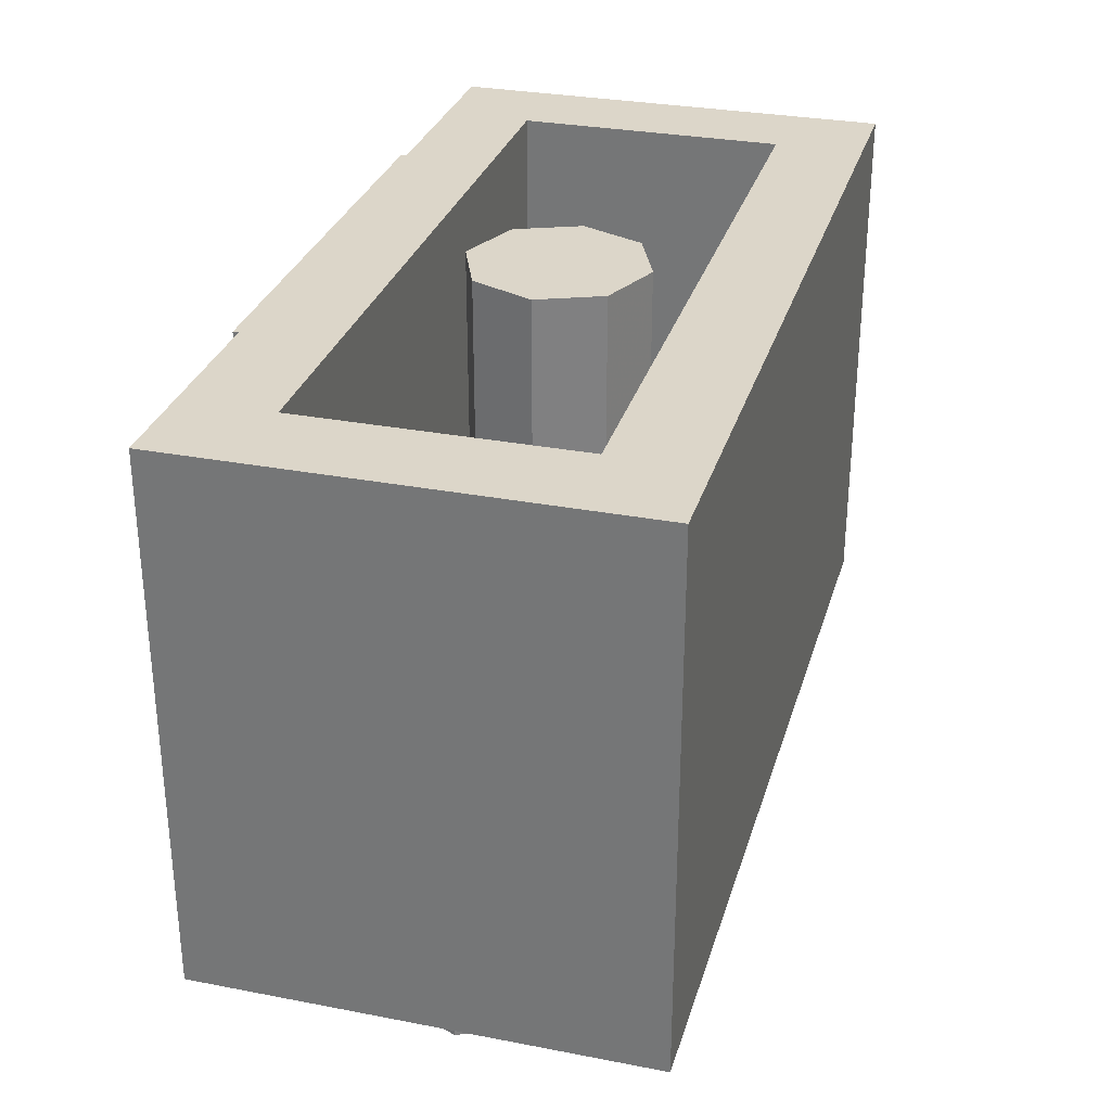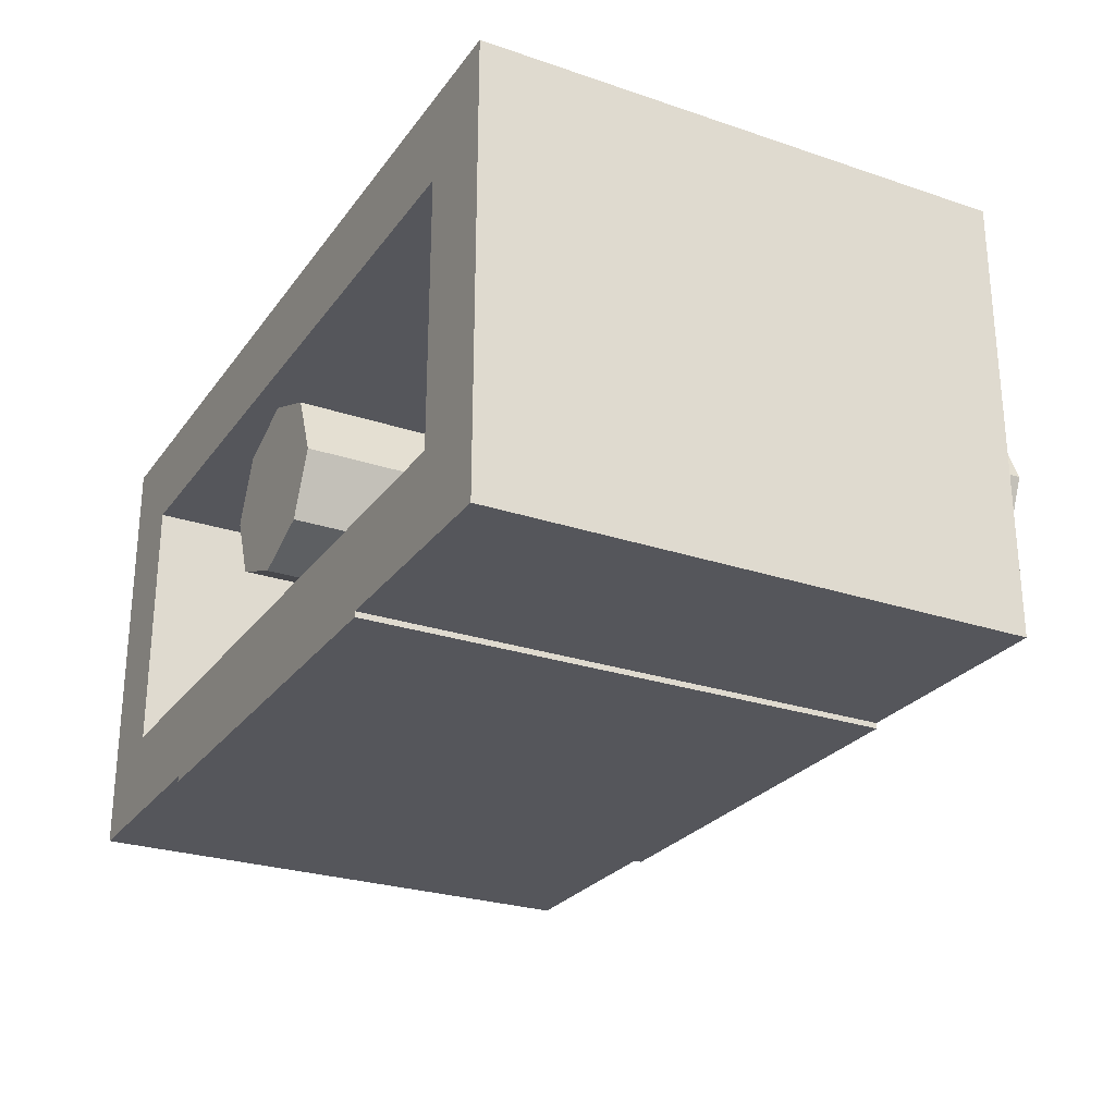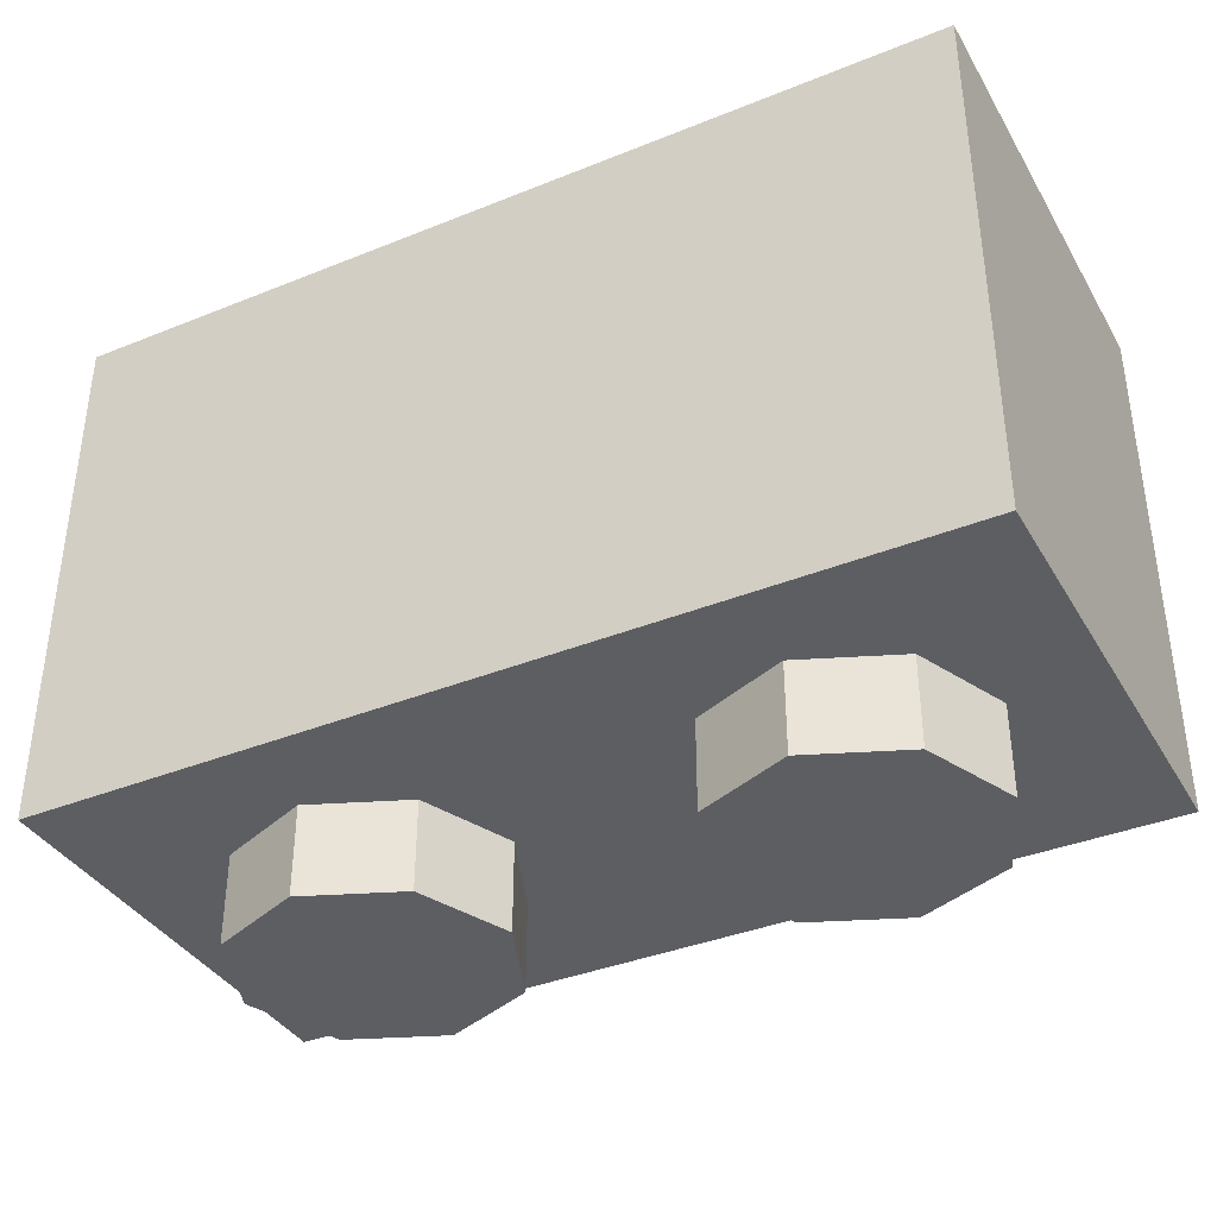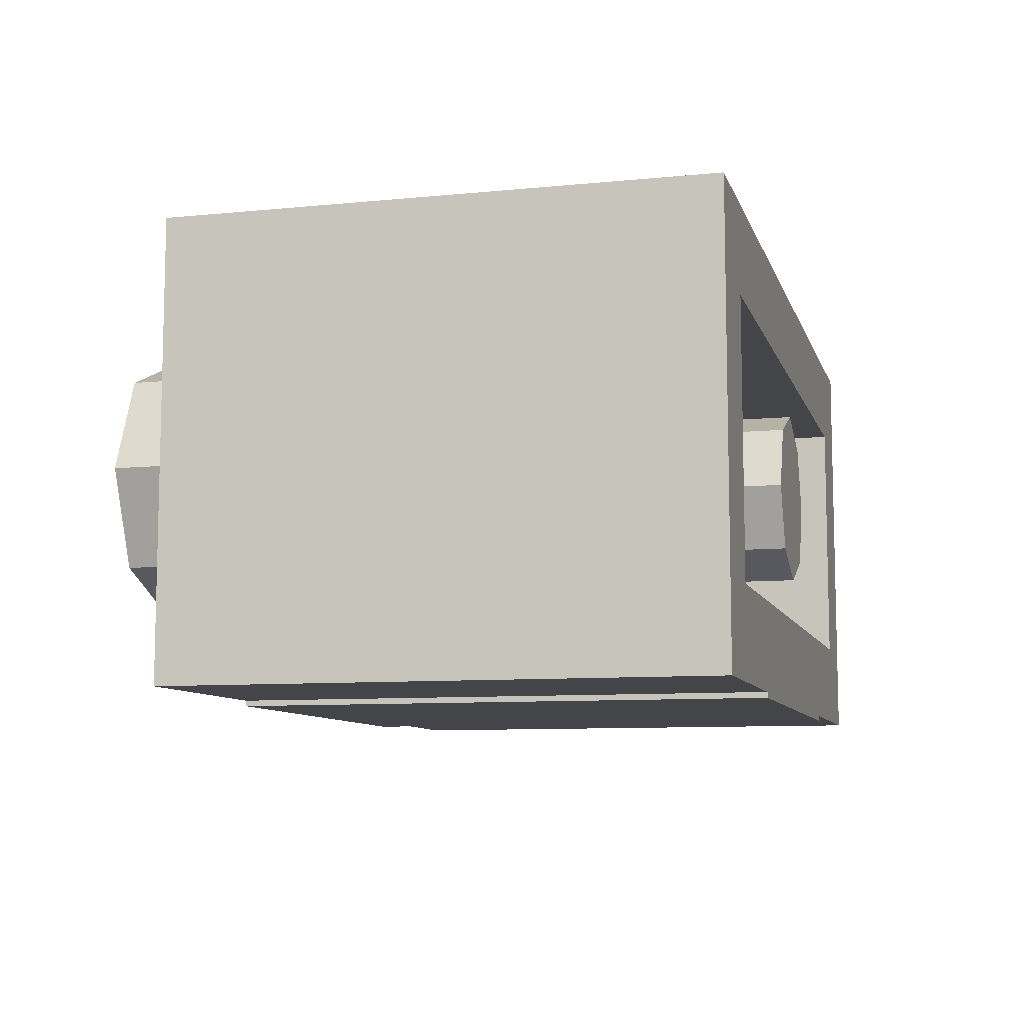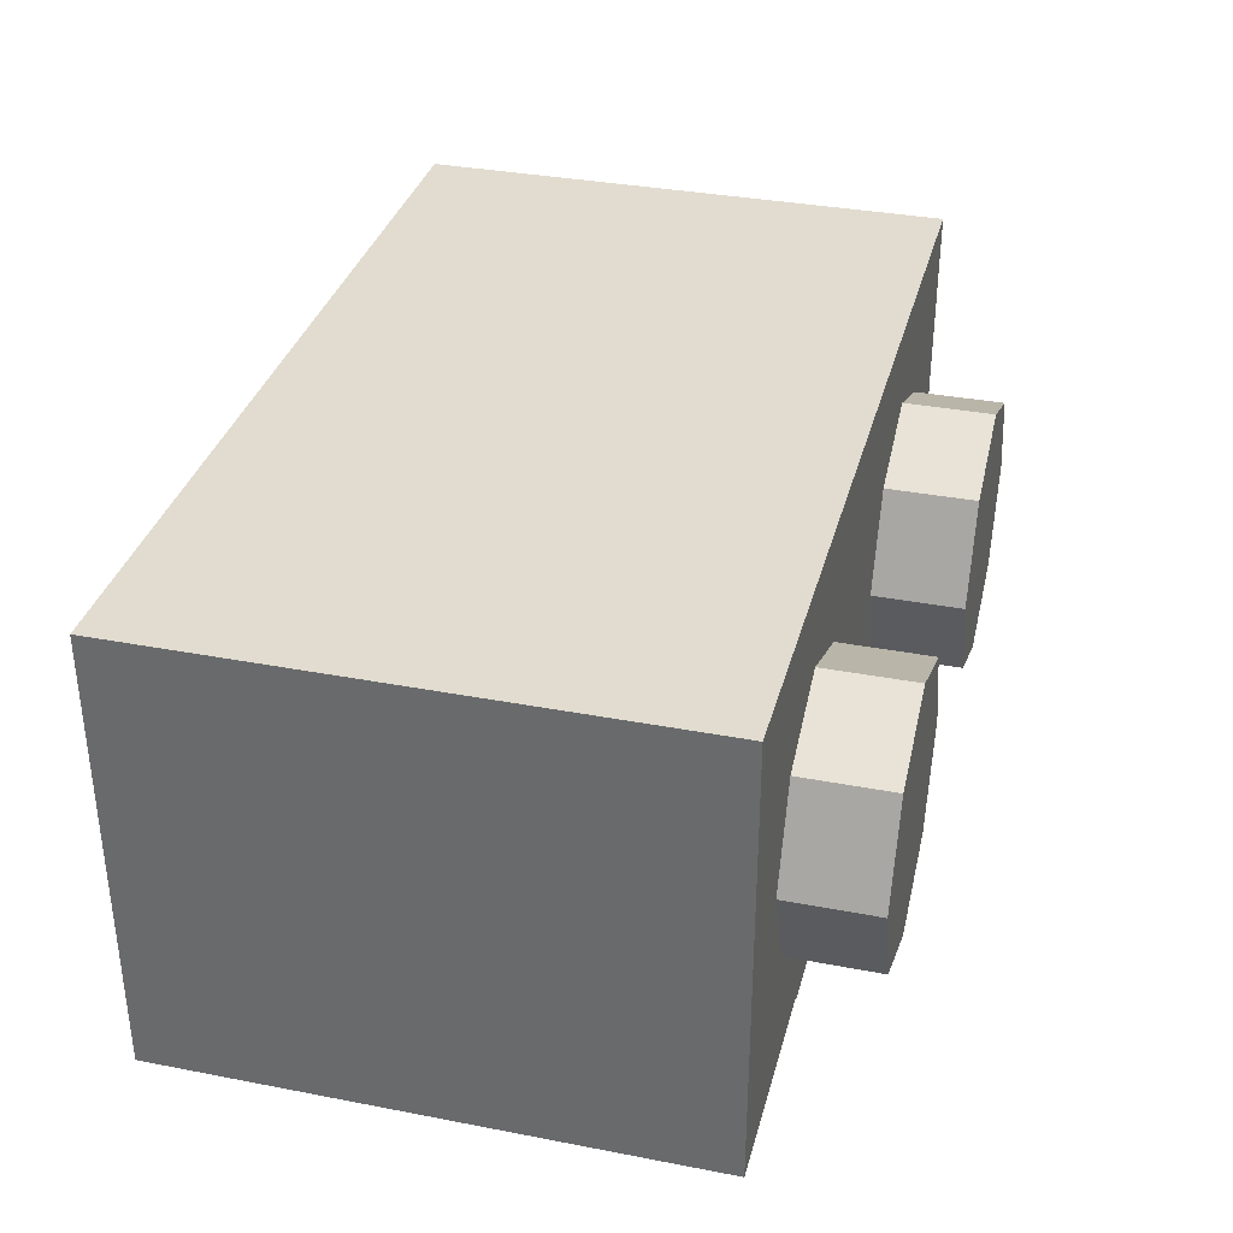
<metadata>
{"format":"obj","ext":"obj","renderer":"f3d","projection":"perspective","resolution":1024,"background":"white","views":[{"elev":30.2,"azim":-74.4,"up":"+Y"},{"elev":-26.3,"azim":-118.0,"up":"+Z"},{"elev":-37.6,"azim":27.3,"up":"+Y"},{"elev":-8.8,"azim":104.8,"up":"+Z"},{"elev":34.4,"azim":-75.5,"up":"+Z"}]}
</metadata>
<code>
v 0 1.2 0
v 0.2 1.2 0
v 0.1414 1.2 0.1414
v 0 1.2 0
v 0.1414 1.2 0.1414
v 0 1.2 0.2
v 0 1.2 0
v 0 1.2 0.2
v -0.1414 1.2 0.1414
v 0 1.2 0
v -0.1414 1.2 0.1414
v -0.2 1.2 0
v 0 1.2 0
v -0.2 1.2 0
v -0.1414 1.2 -0.1414
v 0 1.2 0
v -0.1414 1.2 -0.1414
v 0 1.2 -0.2
v 0 1.2 0
v 0 1.2 -0.2
v 0.1414 1.2 -0.1414
v 0 1.2 0
v 0.1414 1.2 -0.1414
v 0.2 1.2 0
v 0.1414 1.2 0.1414
v 0.2 1.2 0
v 0.2 0.2 0
v 0.1414 0.2 0.1414
v 0 1.2 0.2
v 0.1414 1.2 0.1414
v 0.1414 0.2 0.1414
v 0 0.2 0.2
v -0.1414 1.2 0.1414
v 0 1.2 0.2
v 0 0.2 0.2
v -0.1414 0.2 0.1414
v -0.2 1.2 0
v -0.1414 1.2 0.1414
v -0.1414 0.2 0.1414
v -0.2 0.2 0
v -0.1414 1.2 -0.1414
v -0.2 1.2 0
v -0.2 0.2 0
v -0.1414 0.2 -0.1414
v 0 1.2 -0.2
v -0.1414 1.2 -0.1414
v -0.1414 0.2 -0.1414
v 0 0.2 -0.2
v 0.1414 1.2 -0.1414
v 0 1.2 -0.2
v 0 0.2 -0.2
v 0.1414 0.2 -0.1414
v 0.2 1.2 0
v 0.1414 1.2 -0.1414
v 0.1414 0.2 -0.1414
v 0.2 0.2 0
v -0.8 0.2 0.3
v 0.8 0.2 0.3
v 0.8 0.2 -0.3
v -0.8 0.2 -0.3
v -0.8 0.2 0.3
v -0.8 1.2 0.3
v 0.8 1.2 0.3
v 0.8 0.2 0.3
v -0.8 0.2 -0.3
v -0.8 1.2 -0.3
v -0.8 1.2 0.3
v -0.8 0.2 0.3
v 0.8 0.2 -0.3
v 0.8 1.2 -0.3
v -0.8 1.2 -0.3
v -0.8 0.2 -0.3
v 0.8 0.2 0.3
v 0.8 1.2 0.3
v 0.8 1.2 -0.3
v 0.8 0.2 -0.3
v 1 1.2 0.5
v 0.8 1.2 0.3
v -0.8 1.2 0.3
v -1 1.2 0.5
v -1 1.2 0.5
v -0.8 1.2 0.3
v -0.8 1.2 -0.3
v -1 1.2 -0.5
v -1 1.2 -0.5
v -0.8 1.2 -0.3
v 0.8 1.2 -0.3
v 1 1.2 -0.5
v 1 1.2 -0.5
v 0.8 1.2 -0.3
v 0.8 1.2 0.3
v 1 1.2 0.5
v 1 0 0.5
v 1 0 -0.5
v -1 0 -0.5
v -1 0 0.5
v 1 0 0.5
v -1 0 0.5
v -1 1.2 0.5
v 1 1.2 0.5
v -1 0 0.5
v -1 0 -0.5
v -1 1.2 -0.5
v -1 1.2 0.5
v 1 0 -0.5
v 1 0 0.5
v 1 1.2 0.5
v 1 1.2 -0.5
v 0.7121 0 0.2121
v 0.8 0 0
v 0.8 -0.2 0
v 0.7121 -0.2 0.2121
v 0.5 0 0.3
v 0.7121 0 0.2121
v 0.7121 -0.2 0.2121
v 0.5 -0.2 0.3
v 0.2879 0 0.2121
v 0.5 0 0.3
v 0.5 -0.2 0.3
v 0.2879 -0.2 0.2121
v 0.2 0 0
v 0.2879 0 0.2121
v 0.2879 -0.2 0.2121
v 0.2 -0.2 0
v 0.2879 0 -0.2121
v 0.2 0 0
v 0.2 -0.2 0
v 0.2879 -0.2 -0.2121
v 0.5 0 -0.3
v 0.2879 0 -0.2121
v 0.2879 -0.2 -0.2121
v 0.5 -0.2 -0.3
v 0.7121 0 -0.2121
v 0.5 0 -0.3
v 0.5 -0.2 -0.3
v 0.7121 -0.2 -0.2121
v 0.8 0 0
v 0.7121 0 -0.2121
v 0.7121 -0.2 -0.2121
v 0.8 -0.2 0
v 0.5 -0.2 0
v 0.8 -0.2 0
v 0.7121 -0.2 0.2121
v 0.5 -0.2 0
v 0.7121 -0.2 0.2121
v 0.5 -0.2 0.3
v 0.5 -0.2 0
v 0.5 -0.2 0.3
v 0.2879 -0.2 0.2121
v 0.5 -0.2 0
v 0.2879 -0.2 0.2121
v 0.2 -0.2 0
v 0.5 -0.2 0
v 0.2 -0.2 0
v 0.2879 -0.2 -0.2121
v 0.5 -0.2 0
v 0.2879 -0.2 -0.2121
v 0.5 -0.2 -0.3
v 0.5 -0.2 0
v 0.5 -0.2 -0.3
v 0.7121 -0.2 -0.2121
v 0.5 -0.2 0
v 0.7121 -0.2 -0.2121
v 0.8 -0.2 0
v -0.2879 0 0.2121
v -0.2 0 0
v -0.2 -0.2 0
v -0.2879 -0.2 0.2121
v -0.5 0 0.3
v -0.2879 0 0.2121
v -0.2879 -0.2 0.2121
v -0.5 -0.2 0.3
v -0.7121 0 0.2121
v -0.5 0 0.3
v -0.5 -0.2 0.3
v -0.7121 -0.2 0.2121
v -0.8 0 0
v -0.7121 0 0.2121
v -0.7121 -0.2 0.2121
v -0.8 -0.2 0
v -0.7121 0 -0.2121
v -0.8 0 0
v -0.8 -0.2 0
v -0.7121 -0.2 -0.2121
v -0.5 0 -0.3
v -0.7121 0 -0.2121
v -0.7121 -0.2 -0.2121
v -0.5 -0.2 -0.3
v -0.2879 0 -0.2121
v -0.5 0 -0.3
v -0.5 -0.2 -0.3
v -0.2879 -0.2 -0.2121
v -0.2 0 0
v -0.2879 0 -0.2121
v -0.2879 -0.2 -0.2121
v -0.2 -0.2 0
v -0.5 -0.2 0
v -0.2 -0.2 0
v -0.2879 -0.2 0.2121
v -0.5 -0.2 0
v -0.2879 -0.2 0.2121
v -0.5 -0.2 0.3
v -0.5 -0.2 0
v -0.5 -0.2 0.3
v -0.7121 -0.2 0.2121
v -0.5 -0.2 0
v -0.7121 -0.2 0.2121
v -0.8 -0.2 0
v -0.5 -0.2 0
v -0.8 -0.2 0
v -0.7121 -0.2 -0.2121
v -0.5 -0.2 0
v -0.7121 -0.2 -0.2121
v -0.5 -0.2 -0.3
v -0.5 -0.2 0
v -0.5 -0.2 -0.3
v -0.2879 -0.2 -0.2121
v -0.5 -0.2 0
v -0.2879 -0.2 -0.2121
v -0.2 -0.2 0
v -1 1.2 -0.5
v 1 1.2 -0.5
v 1 0 -0.5
v -1 0 -0.5
v 0.5 1.2 -0.5
v 0.5 0 -0.5
v -0.5 0 -0.5
v -0.5 1.2 -0.5
v -0.5 1.2 -0.5125
v 0.5 1.2 -0.5125
v 0.5 1.2 -0.5
v -0.5 1.2 -0.5
v -0.5 0 -0.5125
v -0.5 1.2 -0.5125
v -0.5 1.2 -0.5
v -0.5 0 -0.5
v 0.5 0 -0.5125
v -0.5 0 -0.5125
v -0.5 0 -0.5
v 0.5 0 -0.5
v 0.5 1.2 -0.5125
v 0.5 0 -0.5125
v 0.5 0 -0.5
v 0.5 1.2 -0.5
v -0.2935 0.8381 -0.5125
v -0.1171 0.8914 -0.5125
v -0.2213 0.7507 -0.5125
v -0.1171 0.8914 -0.5125
v -0.2935 0.8381 -0.5125
v -0.3469 1.05 -0.5125
v -0.1086 0.6621 -0.5125
v 0.0211 0.7716 -0.5125
v -0.05 0.6243 -0.5125
v 0.0211 0.7716 -0.5125
v -0.1086 0.6621 -0.5125
v -0.1171 0.8914 -0.5125
v -0.1171 0.8914 -0.5125
v -0.1086 0.6621 -0.5125
v -0.2213 0.7507 -0.5125
v -0.3469 1.05 -0.5125
v 0.3065 1.05 -0.5125
v -0.1171 0.8914 -0.5125
v -0.3098 0.3097 -0.5125
v -0.1213 0.3182 -0.5125
v -0.2452 0.2046 -0.5125
v -0.1594 0.4437 -0.5125
v -0.3098 0.3097 -0.5125
v -0.3312 0.4516 -0.5125
v -0.1594 0.4516 -0.5125
v -0.1594 0.4437 -0.5125
v -0.3312 0.4516 -0.5125
v -0.0129 0.2742 -0.5125
v -0.1411 0.1396 -0.5125
v -0.1213 0.3182 -0.5125
v -0.1411 0.1396 -0.5125
v -0.2452 0.2046 -0.5125
v -0.1213 0.3182 -0.5125
v -0.1213 0.3182 -0.5125
v -0.3098 0.3097 -0.5125
v -0.1594 0.4437 -0.5125
v 0.0967 0.7221 -0.5125
v 0.08185 0.5139 -0.5125
v -0.05 0.6243 -0.5125
v 0.08185 0.5139 -0.5125
v 0.0967 0.7221 -0.5125
v 0.2707 0.5665 -0.5125
v 0.1258 0.4077 -0.5125
v 0.2707 0.5665 -0.5125
v 0.3156 0.4051 -0.5125
v 0.1258 0.4077 -0.5125
v 0.08185 0.5139 -0.5125
v 0.2707 0.5665 -0.5125
v -0.1171 0.8914 -0.5125
v 0.3065 1.05 -0.5125
v 0.3065 0.8914 -0.5125
v -0.0003 0.1179 -0.5125
v -0.0129 0.2742 -0.5125
v 0.1291 0.1375 -0.5125
v 0.1291 0.1375 -0.5125
v -0.0129 0.2742 -0.5125
v 0.08865 0.31 -0.5125
v -0.0129 0.2742 -0.5125
v -0.0003 0.1179 -0.5125
v -0.1411 0.1396 -0.5125
v 0.2941 0.2878 -0.5125
v 0.2296 0.1964 -0.5125
v 0.08865 0.31 -0.5125
v 0.1291 0.1375 -0.5125
v 0.08865 0.31 -0.5125
v 0.2296 0.1964 -0.5125
v 0.1258 0.4077 -0.5125
v 0.2941 0.2878 -0.5125
v 0.08865 0.31 -0.5125
v 0.3156 0.4051 -0.5125
v 0.2941 0.2878 -0.5125
v 0.1258 0.4077 -0.5125
v -0.05 0.6243 -0.5125
v 0.0211 0.7716 -0.5125
v 0.0967 0.7221 -0.5125
v -0.3312 0.4516 -0.5125
v -0.5 1.2 -0.5125
v -0.3469 1.05 -0.5125
v -0.3312 0.4516 -0.5125
v -0.3469 1.05 -0.5125
v -0.2935 0.8381 -0.5125
v -0.1086 0.6621 -0.5125
v -0.05 0.6243 -0.5125
v -0.1594 0.4516 -0.5125
v -0.2213 0.7507 -0.5125
v -0.1086 0.6621 -0.5125
v -0.3312 0.4516 -0.5125
v -0.3469 1.05 -0.5125
v -0.5 1.2 -0.5125
v 0.3065 1.05 -0.5125
v -0.2935 0.8381 -0.5125
v -0.2213 0.7507 -0.5125
v -0.3312 0.4516 -0.5125
v -0.3312 0.4516 -0.5125
v -0.3098 0.3097 -0.5125
v -0.5 0 -0.5125
v -0.5 0 -0.5125
v -0.2452 0.2046 -0.5125
v -0.1411 0.1396 -0.5125
v -0.2452 0.2046 -0.5125
v -0.5 0 -0.5125
v -0.3098 0.3097 -0.5125
v -0.3312 0.4516 -0.5125
v -0.5 0 -0.5125
v -0.5 1.2 -0.5125
v -0.1594 0.4437 -0.5125
v -0.1594 0.4516 -0.5125
v 0.08185 0.5139 -0.5125
v -0.1594 0.4437 -0.5125
v 0.08185 0.5139 -0.5125
v -0.1213 0.3182 -0.5125
v -0.3312 0.4516 -0.5125
v -0.1086 0.6621 -0.5125
v -0.1594 0.4516 -0.5125
v -0.5 0 -0.5125
v -0.1411 0.1396 -0.5125
v -0.0003 0.1179 -0.5125
v -0.05 0.6243 -0.5125
v 0.08185 0.5139 -0.5125
v -0.1594 0.4516 -0.5125
v 0.0967 0.7221 -0.5125
v 0.0211 0.7716 -0.5125
v 0.3065 0.8914 -0.5125
v 0.08185 0.5139 -0.5125
v 0.1258 0.4077 -0.5125
v -0.0129 0.2742 -0.5125
v 0.08185 0.5139 -0.5125
v -0.0129 0.2742 -0.5125
v -0.1213 0.3182 -0.5125
v 0.3065 1.05 -0.5125
v 0.5 1.2 -0.5125
v 0.3065 0.8914 -0.5125
v 0.3156 0.4051 -0.5125
v 0.2707 0.5665 -0.5125
v 0.3065 0.8914 -0.5125
v 0.2707 0.5665 -0.5125
v 0.0967 0.7221 -0.5125
v 0.3065 0.8914 -0.5125
v 0.3065 0.8914 -0.5125
v 0.5 1.2 -0.5125
v 0.3156 0.4051 -0.5125
v 0.0211 0.7716 -0.5125
v -0.1171 0.8914 -0.5125
v 0.3065 0.8914 -0.5125
v -0.5 1.2 -0.5125
v 0.5 1.2 -0.5125
v 0.3065 1.05 -0.5125
v -0.0129 0.2742 -0.5125
v 0.1258 0.4077 -0.5125
v 0.08865 0.31 -0.5125
v -0.0003 0.1179 -0.5125
v 0.1291 0.1375 -0.5125
v 0.5 0 -0.5125
v 0.2941 0.2878 -0.5125
v 0.3156 0.4051 -0.5125
v 0.5 0 -0.5125
v 0.2296 0.1964 -0.5125
v 0.5 0 -0.5125
v 0.1291 0.1375 -0.5125
v 0.5 0 -0.5125
v 0.2296 0.1964 -0.5125
v 0.2941 0.2878 -0.5125
v 0.3156 0.4051 -0.5125
v 0.5 1.2 -0.5125
v 0.5 0 -0.5125
v -0.0003 0.1179 -0.5125
v 0.5 0 -0.5125
v -0.5 0 -0.5125
g mesh1440541
f 1 3 2
f 4 6 5
f 7 9 8
f 10 12 11
f 13 15 14
f 16 18 17
f 19 21 20
f 22 24 23
g mesh1440543
f 25 27 26
f 27 25 28
f 29 31 30
f 31 29 32
f 33 35 34
f 35 33 36
f 37 39 38
f 39 37 40
f 41 43 42
f 43 41 44
f 45 47 46
f 47 45 48
f 49 51 50
f 51 49 52
f 53 55 54
f 55 53 56
g mesh1440546
f 57 58 59
f 59 60 57
f 61 62 63
f 63 64 61
f 65 66 67
f 67 68 65
f 69 70 71
f 71 72 69
f 73 74 75
f 75 76 73
f 77 78 79
f 79 80 77
f 81 82 83
f 83 84 81
f 85 86 87
f 87 88 85
f 89 90 91
f 91 92 89
g mesh1440548
f 93 95 94
f 95 93 96
f 97 99 98
f 99 97 100
f 101 103 102
f 103 101 104
f 105 107 106
f 107 105 108
g mesh1440553
f 109 111 110
f 111 109 112
f 113 115 114
f 115 113 116
f 117 119 118
f 119 117 120
f 121 123 122
f 123 121 124
f 125 127 126
f 127 125 128
f 129 131 130
f 131 129 132
f 133 135 134
f 135 133 136
f 137 139 138
f 139 137 140
g mesh1440555
f 141 142 143
f 144 145 146
f 147 148 149
f 150 151 152
f 153 154 155
f 156 157 158
f 159 160 161
f 162 163 164
g mesh1440561
f 165 167 166
f 167 165 168
f 169 171 170
f 171 169 172
f 173 175 174
f 175 173 176
f 177 179 178
f 179 177 180
f 181 183 182
f 183 181 184
f 185 187 186
f 187 185 188
f 189 191 190
f 191 189 192
f 193 195 194
f 195 193 196
g mesh1440563
f 197 198 199
f 200 201 202
f 203 204 205
f 206 207 208
f 209 210 211
f 212 213 214
f 215 216 217
f 218 219 220
f 221 222 223
f 223 224 221
g mesh1440570
f 225 227 226
f 227 225 228
f 229 231 230
f 231 229 232
f 233 235 234
f 235 233 236
f 237 239 238
f 239 237 240
f 241 243 242
f 243 241 244
f 245 246 247
f 248 249 250
f 251 252 253
f 254 255 256
f 257 258 259
f 260 261 262
f 263 264 265
f 266 267 268
f 269 270 271
f 272 273 274
f 275 276 277
f 278 279 280
f 281 282 283
f 284 285 286
f 287 288 289
f 290 291 292
f 293 294 295
f 296 297 298
f 299 300 301
f 302 303 304
f 305 306 307
f 308 309 310
f 311 312 313
f 314 315 316
f 317 318 319
f 320 321 322
f 323 324 325
f 326 327 328
f 329 330 331
f 332 333 334
f 335 336 337
f 338 339 340
f 341 342 343
f 344 345 346
f 347 348 349
f 350 351 352
f 353 354 355
f 356 357 358
f 359 360 361
f 362 363 364
f 365 366 367
f 368 369 370
f 371 372 373
f 374 375 376
f 377 378 379
f 380 381 382
f 383 384 385
f 386 387 388
f 389 390 391
f 392 393 394
f 395 396 397
f 398 399 400
f 401 402 403
f 404 405 406
f 407 408 409
f 410 411 412

</code>
